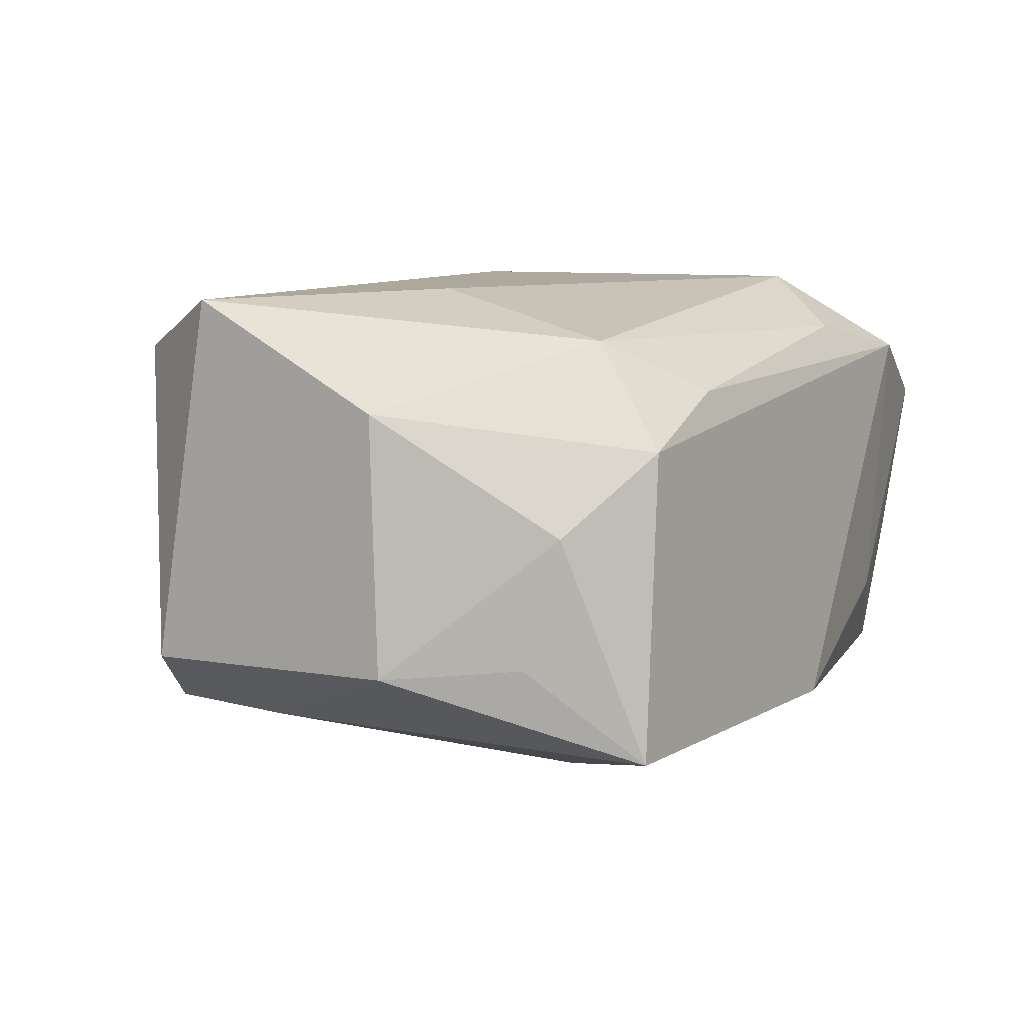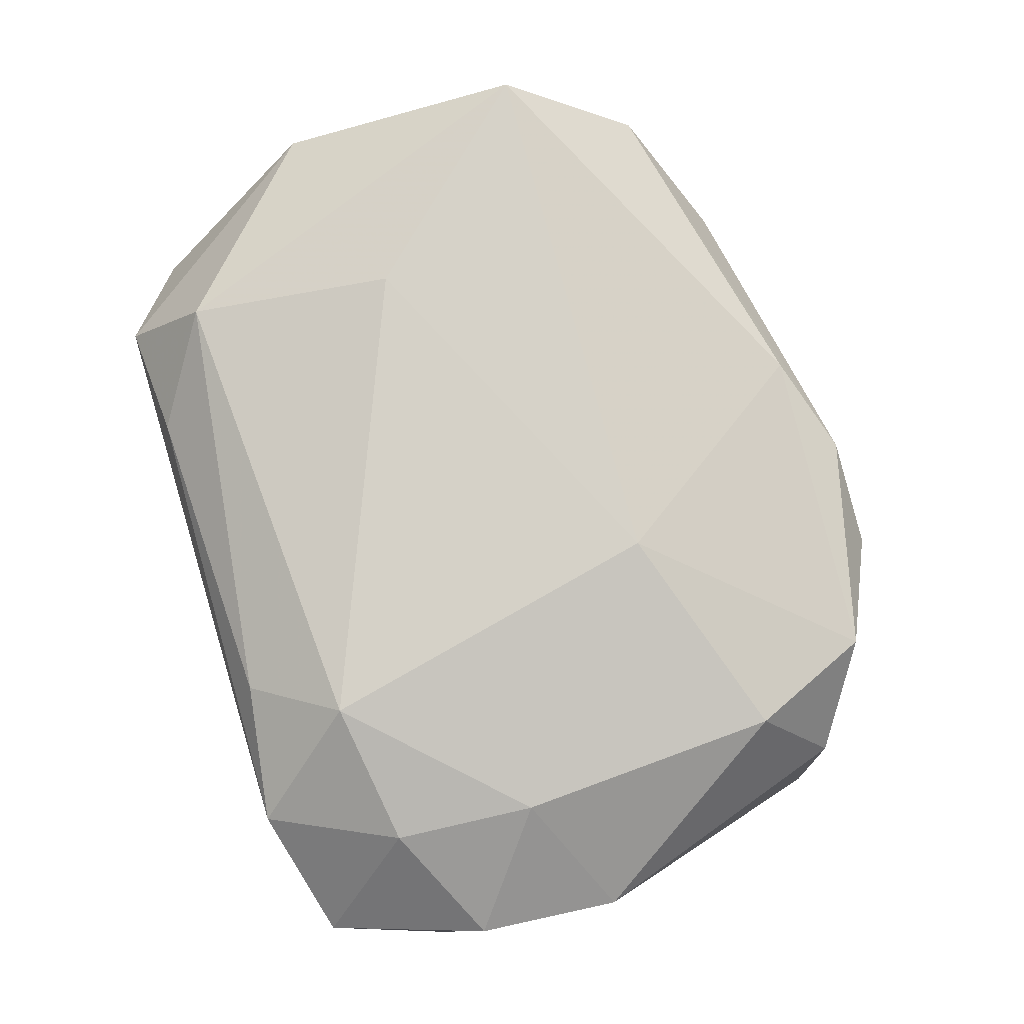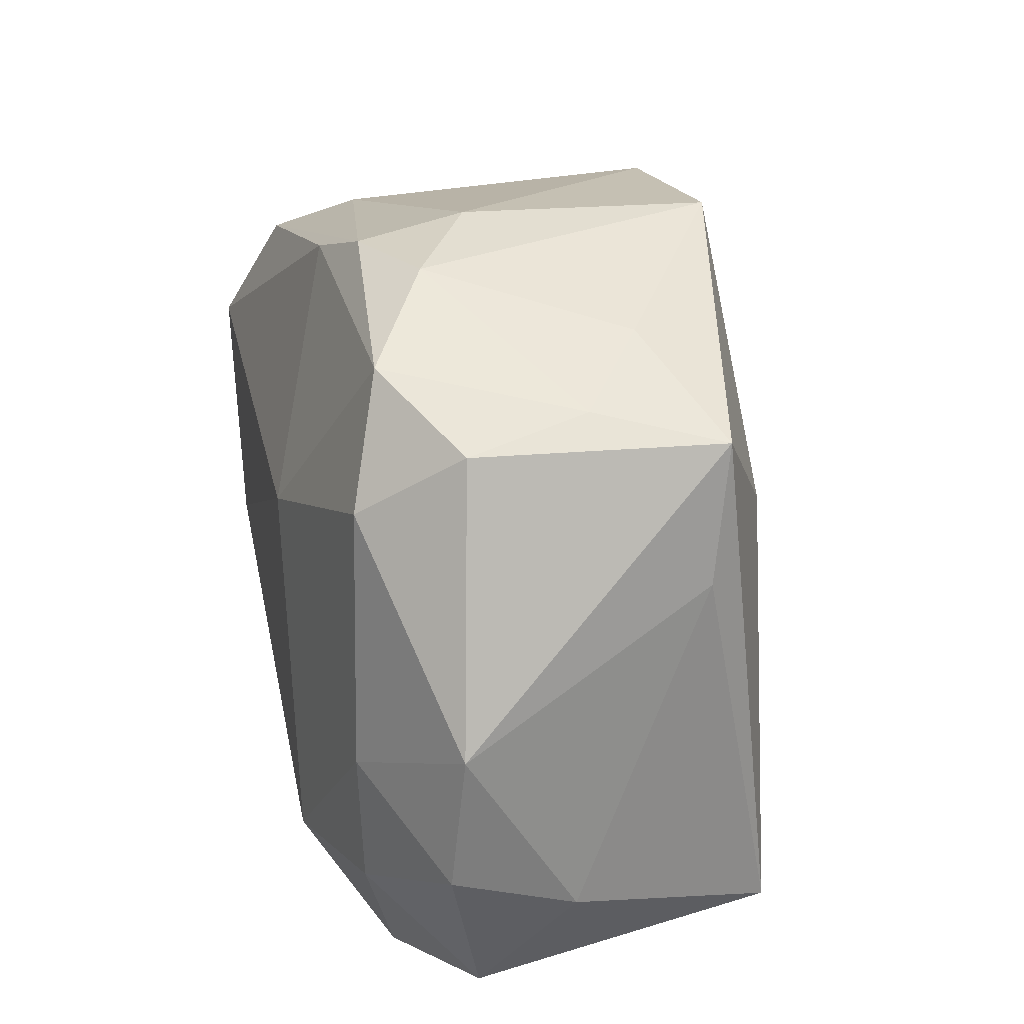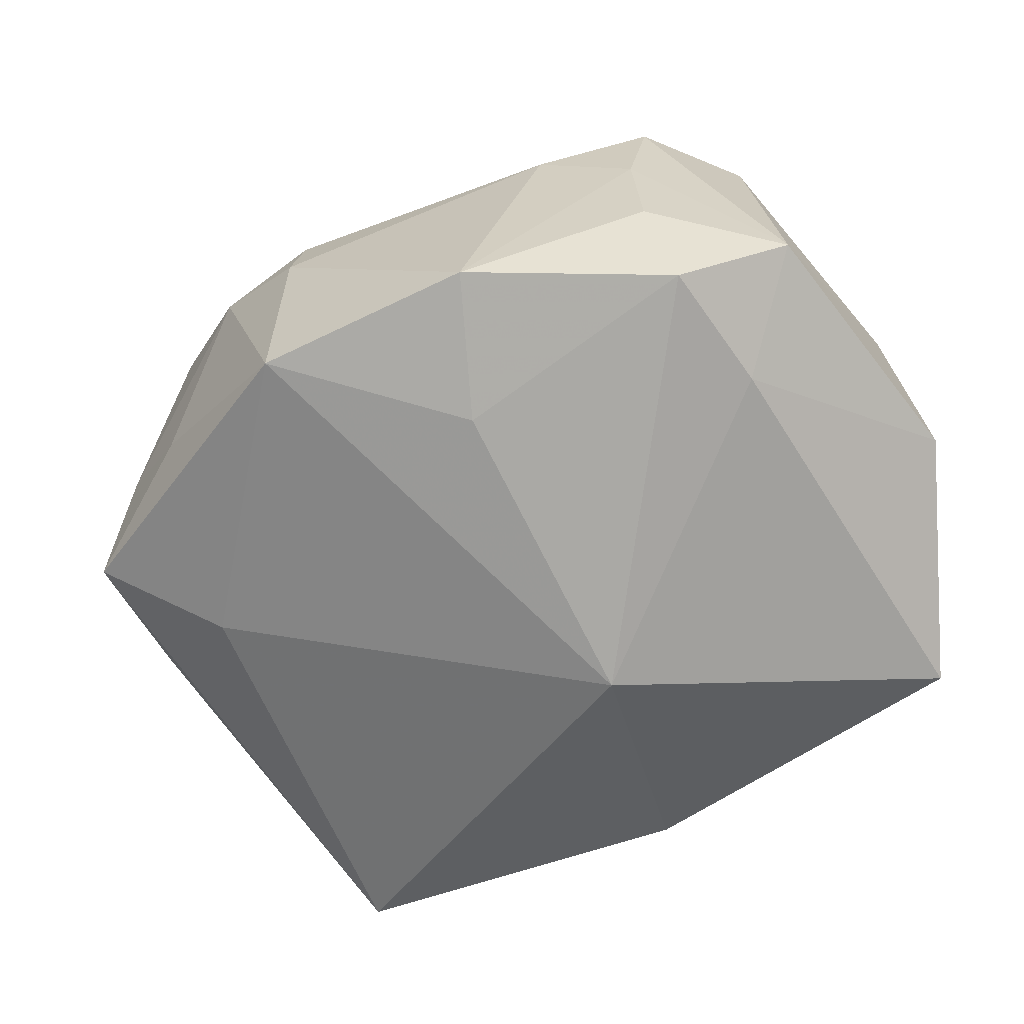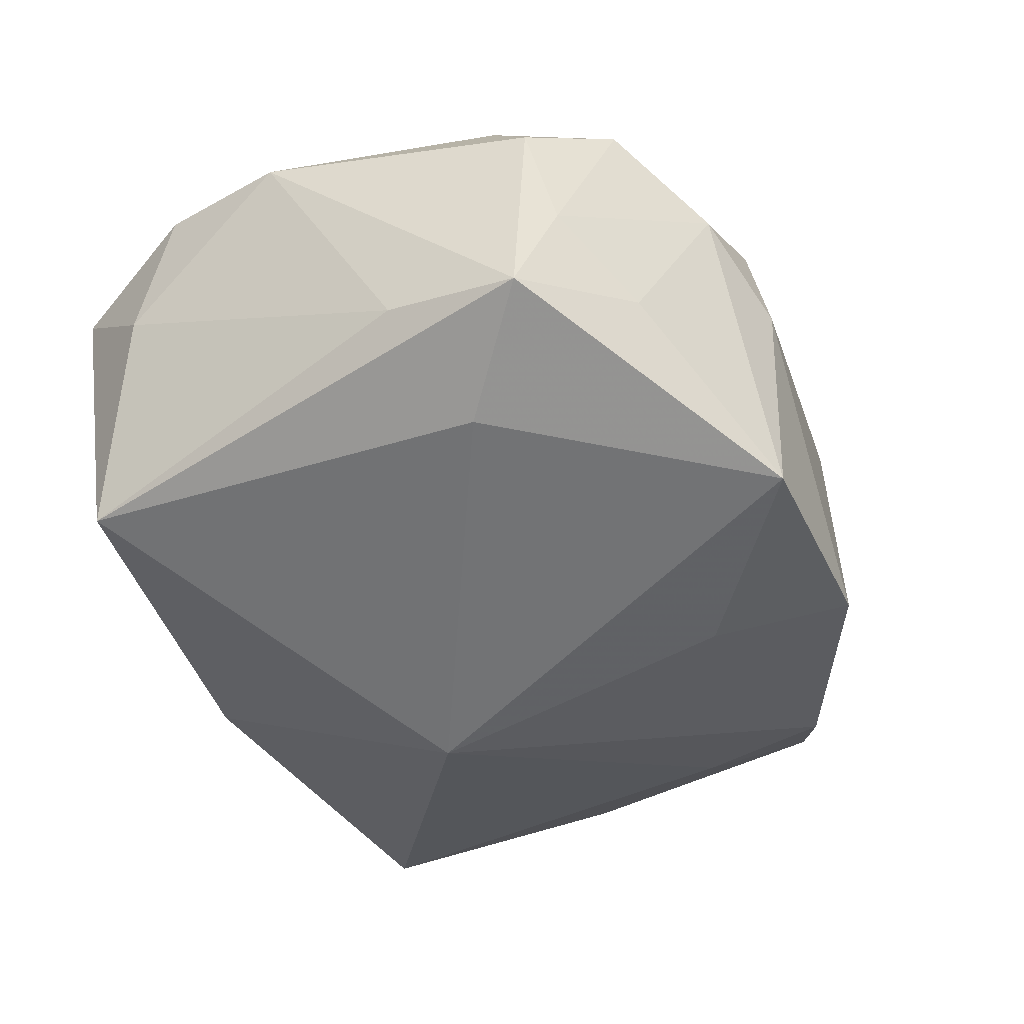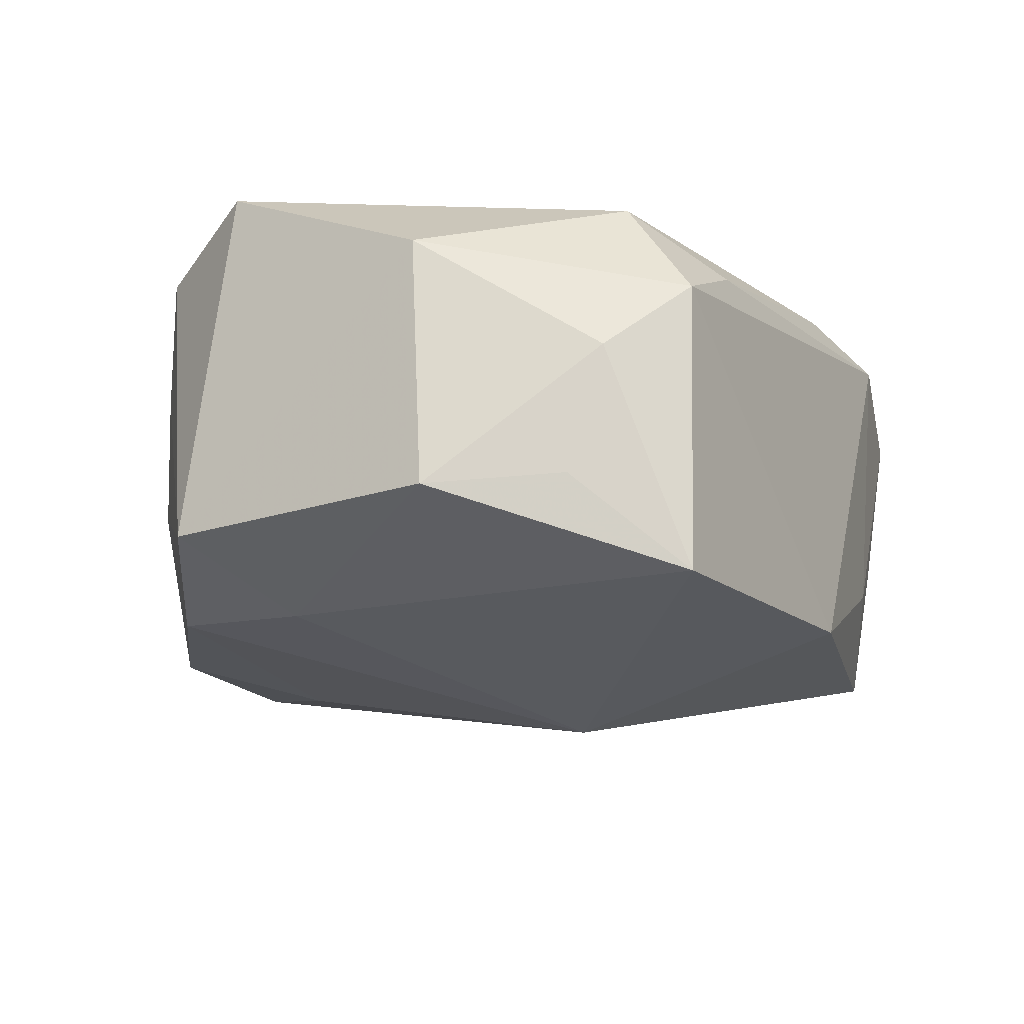
<metadata>
{"format":"obj","ext":"obj","renderer":"f3d","projection":"perspective","resolution":1024,"background":"white","views":[{"elev":9.0,"azim":-56.3,"up":"+Z"},{"elev":79.7,"azim":74.3,"up":"+Z"},{"elev":27.0,"azim":77.2,"up":"+Y"},{"elev":-62.7,"azim":-145.5,"up":"+Z"},{"elev":-43.8,"azim":122.7,"up":"+Z"},{"elev":-13.8,"azim":-61.3,"up":"+Z"}]}
</metadata>
<code>
v 0.01571 -0.01685 0.0197
v -0.03146 0.0101 0.019
v 0.01998 -0.02436 -0.008423
v 0.02934 -0.02167 -0.004297
v -0.02652 0.01739 -0.01505
v -0.02193 -0.02624 0.008364
v -0.01765 -0.004061 0.0197
v 0.02199 -0.02511 0.01345
v 0.02107 0.02542 0.01349
v -0.01251 0.02756 -0.01556
v -0.02663 0.006561 -0.01524
v 0.004066 0.03068 0.003387
v 0.0345 -0.01446 0.001233
v 0.003211 -0.02729 -0.01474
v -0.03027 -0.01962 -0.007551
v 0.02989 -0.01962 -0.01538
v 0.03158 0.01033 -0.00948
v 0.02673 0.02298 -0.001189
v 0.0265 -0.01507 0.01627
v 0.01248 0.02947 0.008404
v 0.01153 -0.02362 0.01572
v 0.004694 0.03019 -0.01613
v -0.02577 0.02037 -0.005737
v 0.03544 -0.01056 0.01111
v -0.0289 -0.02201 0.002369
v -0.01235 -0.02516 0.01211
v -0.03444 0.01261 -0.009666
v 0.03179 -0.0226 0.008342
v -0.03556 -0.01019 -0.008439
v -0.03419 -0.008518 0.01127
v 0.03609 0.0003814 0.0101
v 0.009159 0.009717 0.0197
v 0.0301 0.02101 -0.01097
v -0.006775 0.01752 -0.01851
v -0.02519 -0.02729 -0.01476
v -0.02672 0.01969 0.0146
v -0.003569 -0.007349 -0.02266
v -0.02019 -0.02004 0.01631
v 0.02705 -0.004225 0.01672
v -0.0254 0.02086 0.004663
v 0.02547 0.01597 0.01601
v -0.01845 0.02451 0.008668
v 0.02286 0.01262 -0.01567
v 0.004477 0.02909 0.01185
v 0.01944 0.02595 -0.006516
v -0.003085 0.02618 0.01388
v 0.02865 0.02118 0.008254
f 43 16 37
f 33 16 43
f 14 35 37
f 37 16 14
f 17 16 33
f 33 31 17
f 37 35 11
f 11 35 29
f 29 35 15
f 15 25 29
f 35 25 15
f 6 26 38
f 6 25 35
f 8 26 6
f 6 14 8
f 35 14 6
f 33 43 22
f 22 34 10
f 22 43 37
f 37 34 22
f 41 9 32
f 47 31 33
f 47 41 31
f 9 41 47
f 13 28 16
f 16 17 13
f 13 17 31
f 3 14 16
f 8 14 3
f 3 28 8
f 19 1 8
f 8 28 19
f 7 1 32
f 32 2 7
f 38 1 7
f 7 2 38
f 29 25 30
f 38 2 30
f 30 6 38
f 25 6 30
f 27 11 29
f 29 30 27
f 27 30 2
f 38 26 21
f 21 1 38
f 21 26 8
f 8 1 21
f 33 22 45
f 18 47 33
f 9 47 18
f 33 45 18
f 24 13 31
f 28 13 24
f 24 19 28
f 16 28 4
f 4 3 16
f 28 3 4
f 32 9 46
f 46 2 32
f 11 27 5
f 10 34 5
f 37 11 5
f 5 34 37
f 40 42 10
f 19 24 39
f 1 19 39
f 31 41 39
f 39 24 31
f 32 1 39
f 39 41 32
f 2 46 36
f 42 40 36
f 36 27 2
f 36 40 27
f 12 22 10
f 10 42 12
f 23 40 10
f 27 40 23
f 10 5 23
f 23 5 27
f 44 12 42
f 42 36 44
f 44 36 46
f 44 46 9
f 20 44 9
f 12 44 20
f 9 18 20
f 20 18 45
f 20 45 22
f 22 12 20

</code>
